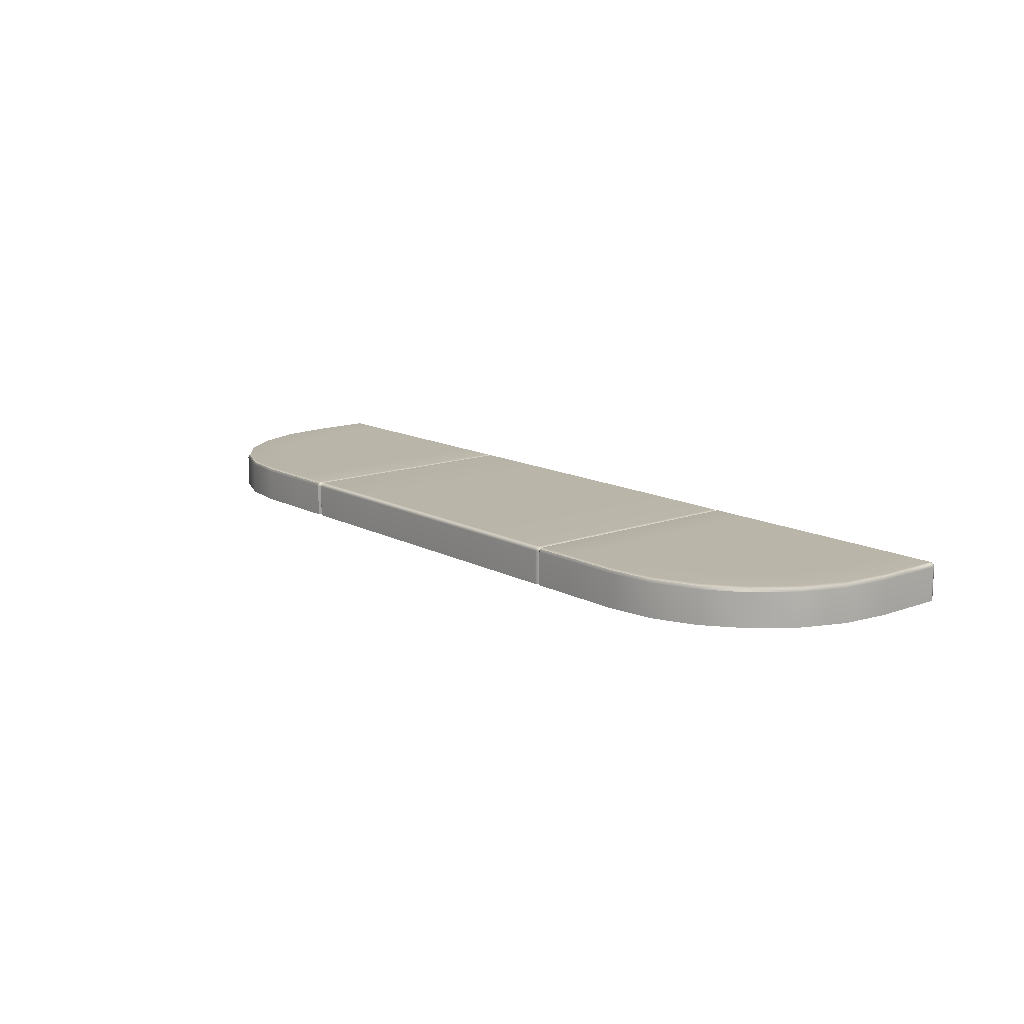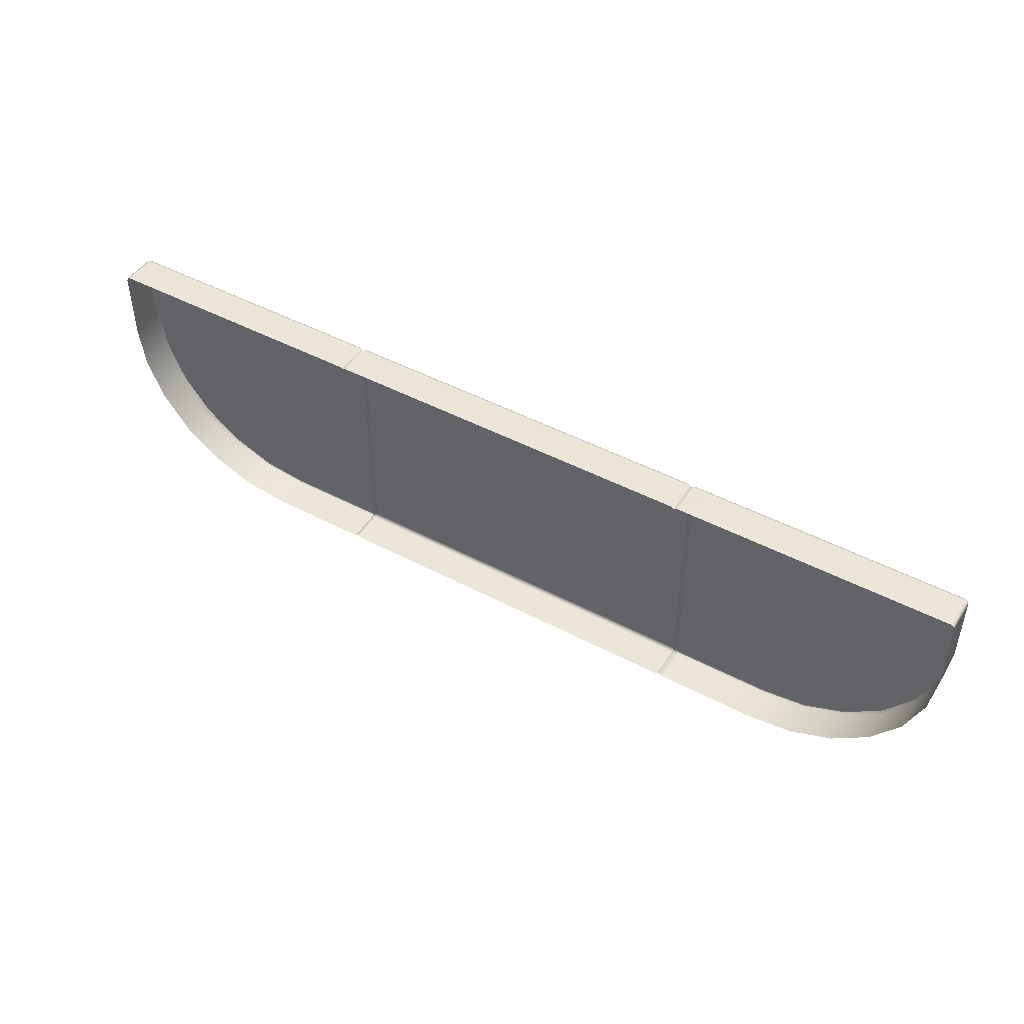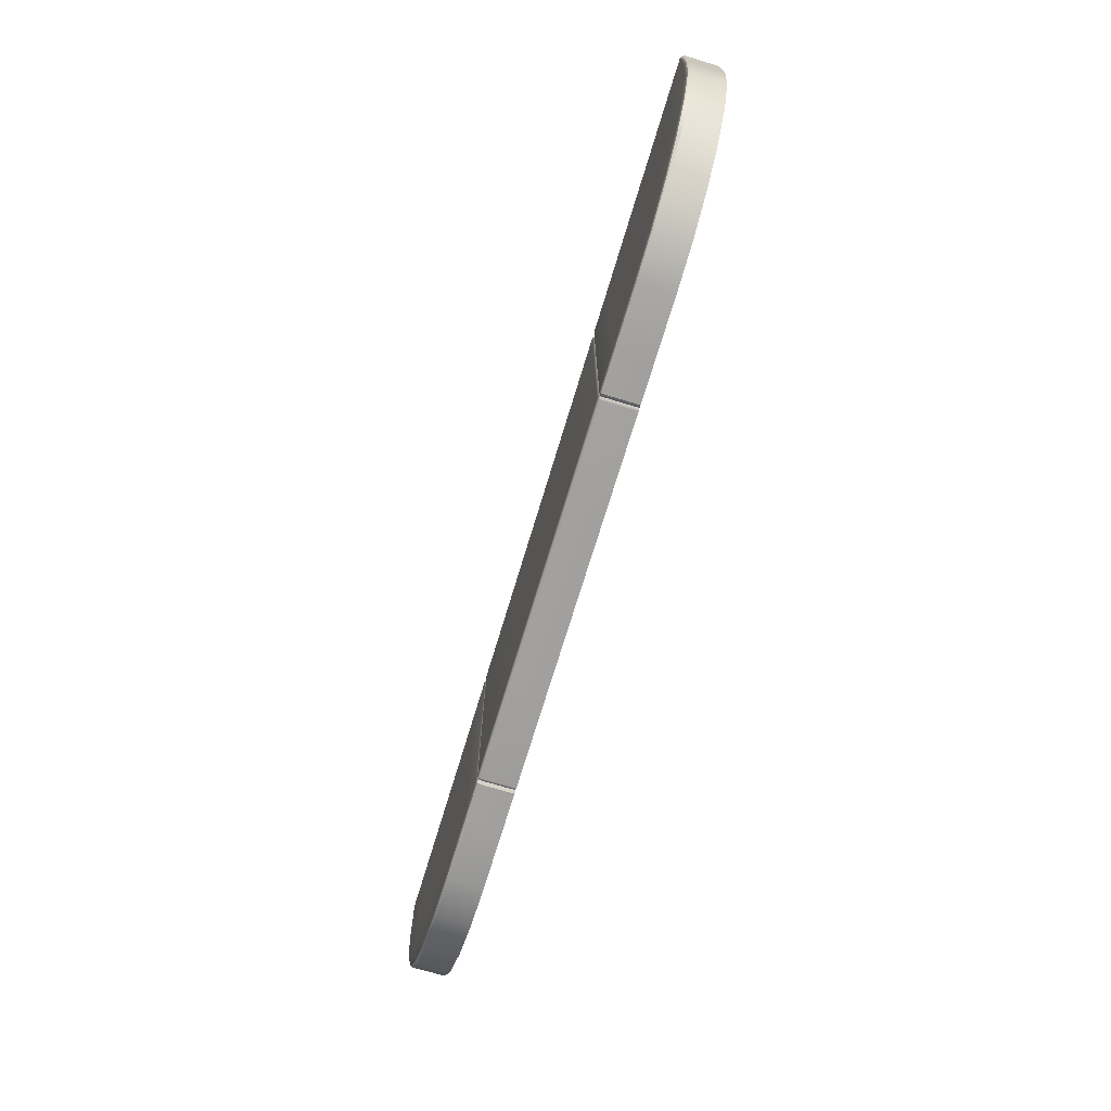
<metadata>
{"format":"obj","ext":"obj","renderer":"f3d","projection":"perspective","resolution":1024,"background":"white","views":[{"elev":13.4,"azim":-129.8,"up":"+Y"},{"elev":46.6,"azim":31.1,"up":"+Z"},{"elev":-71.5,"azim":-106.8,"up":"+Z"}]}
</metadata>
<code>
g ENV_S06_PipedUp_Fs_Checkpoint_Vinyl_MO
v 11.48 2.752 -25.89
v 12.12 2.752 -25.03
v 10.66 2.752 -22.2
v 12.12 2.752 -25.03
v 12.52 2.752 -24.04
v 10.66 2.752 -22.2
v 10.66 2.752 -26.54
v 11.48 2.752 -25.89
v 10.66 2.752 -22.2
v -11.47 2.752 -25.89
v -10.65 2.752 -22.2
v -12.11 2.752 -25.03
v -12.11 2.752 -25.03
v -10.65 2.752 -22.2
v -12.51 2.752 -24.04
v -10.65 2.752 -26.54
v -10.65 2.752 -22.2
v -11.47 2.752 -25.89
v 8.613 2.752 -27.09
v 6.898 2.752 -24.64
v 6.898 2.752 -27.09
v -8.602 2.752 -27.09
v -6.886 2.752 -27.09
v -6.886 2.752 -24.64
v 13.92 2.63 -20.94
v 13.95 1.644 -21.03
v 13.92 1.644 -20.94
v 13.95 2.63 -21.03
v 13.95 1.644 -22.2
v 13.92 2.717 -21.03
v 13.9 2.701 -20.96
v 13.95 2.63 -22.2
v 13.92 2.717 -22.2
v 13.95 2.63 -23.16
v 13.95 1.644 -23.16
v 13.92 2.717 -23.13
v 13.92 2.63 -20.94
v 13.83 2.717 -20.94
v 13.9 2.701 -20.96
v 13.83 2.63 -20.91
v 13.92 1.644 -20.94
v 12.66 2.717 -20.94
v 13.83 1.644 -20.91
v 12.66 2.63 -20.91
v 10.66 2.717 -20.94
v 12.66 1.644 -20.91
v 10.66 2.63 -20.91
v 10.66 1.644 -20.91
v 5.725 1.644 -28.38
v 5.635 2.619 -28.32
v 5.635 1.644 -28.33
v 5.725 2.63 -28.38
v 5.635 2.67 -28.3
v 5.726 2.717 -28.35
v 5.726 2.717 -28.35
v 5.638 2.693 -28.25
v 5.635 2.67 -28.3
v 5.728 2.752 -28.26
v 5.638 2.693 -27.09
v 5.728 2.752 -27.09
v 5.638 2.693 -24.64
v 5.728 2.752 -24.65
v 5.638 2.693 -22.2
v 6.898 2.752 -27.09
v 5.728 2.752 -22.2
v 5.638 2.693 -21.04
v 6.898 2.752 -24.64
v 6.898 2.752 -22.2
v 5.728 2.752 -21.03
v 5.635 2.67 -20.99
v 6.899 2.752 -21.03
v 5.726 2.717 -20.94
v 6.897 2.717 -20.94
v 6.898 2.752 -28.26
v 5.726 2.717 -28.35
v 6.898 2.717 -28.35
v 8.693 2.752 -28.26
v 8.613 2.752 -27.09
v 8.696 2.717 -28.35
v 5.726 2.717 -20.94
v 5.635 2.619 -20.96
v 5.635 2.67 -20.99
v 5.725 2.63 -20.91
v 5.635 1.644 -20.96
v 5.725 1.644 -20.91
v 6.896 1.644 -20.91
v 6.896 2.63 -20.91
v 10.66 1.644 -20.91
v 6.897 2.717 -20.94
v 10.66 2.63 -20.91
v 10.66 2.717 -20.94
v 8.734 2.63 -28.38
v 8.734 1.644 -28.38
v 10.08 1.644 -28.21
v 10.08 2.63 -28.21
v 8.696 2.717 -28.35
v 11.34 1.644 -27.68
v 10.05 2.717 -28.17
v 11.34 2.63 -27.68
v 11.31 2.717 -27.65
v 11.34 2.63 -27.68
v 11.34 1.644 -27.68
v 12.42 1.644 -26.85
v 12.42 2.63 -26.85
v 13.25 1.644 -25.77
v 13.25 2.63 -25.77
v 13.25 2.63 -25.77
v 13.25 1.644 -25.77
v 13.78 1.644 -24.51
v 13.78 2.63 -24.51
v 13.22 2.717 -25.74
v 13.95 1.644 -23.16
v 13.74 2.717 -24.48
v 13.95 2.63 -23.16
v 13.92 2.717 -23.13
v 5.725 2.63 -28.38
v 6.898 2.717 -28.35
v 5.726 2.717 -28.35
v 6.898 2.63 -28.38
v 5.725 1.644 -28.38
v 8.696 2.717 -28.35
v 6.898 1.644 -28.38
v 8.734 2.63 -28.38
v 8.734 1.644 -28.38
v 12.42 2.63 -26.85
v 11.31 2.717 -27.65
v 11.34 2.63 -27.68
v 12.39 2.717 -26.82
v 13.25 2.63 -25.77
v 13.22 2.717 -25.74
v 10.05 2.717 -28.17
v 8.693 2.752 -28.26
v 8.696 2.717 -28.35
v 10.02 2.752 -28.08
v 11.31 2.717 -27.65
v 8.613 2.752 -27.09
v 11.26 2.752 -27.55
v 9.71 2.752 -26.94
v 10.66 2.752 -26.54
v 12.39 2.717 -26.82
v 11.26 2.752 -27.55
v 11.31 2.717 -27.65
v 12.33 2.752 -26.71
v 13.22 2.717 -25.74
v 10.66 2.752 -26.54
v 13.15 2.752 -25.61
v 11.48 2.752 -25.89
v 12.12 2.752 -25.03
v 13.74 2.717 -24.48
v 13.15 2.752 -25.61
v 13.22 2.717 -25.74
v 13.66 2.752 -24.33
v 13.92 2.717 -23.13
v 12.12 2.752 -25.03
v 13.83 2.752 -22.96
v 12.52 2.752 -24.04
v 12.67 2.752 -22.89
v 10.66 2.752 -21.03
v 12.66 2.717 -20.94
v 10.66 2.717 -20.94
v 12.67 2.752 -21.03
v 13.83 2.717 -20.94
v 10.66 2.752 -22.2
v 13.83 2.752 -21.03
v 13.9 2.701 -20.96
v 13.92 2.717 -21.03
v 13.92 2.717 -22.2
v 12.67 2.752 -22.2
v 13.83 2.752 -22.2
v 13.92 2.717 -23.13
v 13.83 2.752 -22.96
v 12.67 2.752 -22.89
v 12.67 2.752 -22.89
v 12.52 2.752 -24.04
v 6.899 2.752 -21.03
v 10.66 2.717 -20.94
v 6.897 2.717 -20.94
v 10.66 2.752 -21.03
v 6.898 2.752 -22.2
v 10.66 2.752 -22.2
v 6.898 2.752 -24.64
v 8.613 2.752 -27.09
v 8.613 2.752 -27.09
v 9.71 2.752 -26.94
v 10.66 2.752 -22.2
v 10.66 2.752 -26.54
v -13.91 2.63 -20.94
v -13.91 1.644 -20.94
v -13.94 1.644 -21.03
v -13.94 2.63 -21.03
v -13.94 1.644 -22.2
v -13.91 2.717 -21.03
v -13.89 2.701 -20.96
v -13.94 2.63 -22.2
v -13.91 2.717 -22.2
v -13.94 2.63 -23.16
v -13.94 1.644 -23.16
v -13.91 2.717 -23.13
v -13.91 2.63 -20.94
v -13.89 2.701 -20.96
v -13.82 2.717 -20.94
v -13.82 2.63 -20.91
v -13.91 1.644 -20.94
v -12.65 2.717 -20.94
v -13.82 1.644 -20.91
v -12.65 2.63 -20.91
v -10.65 2.717 -20.94
v -12.65 1.644 -20.91
v -10.65 2.63 -20.91
v -10.65 1.644 -20.91
v -5.713 1.644 -28.38
v -5.623 1.644 -28.33
v -5.623 2.619 -28.32
v -5.713 2.63 -28.38
v -5.624 2.67 -28.3
v -5.714 2.717 -28.35
v -5.714 2.717 -28.35
v -5.624 2.67 -28.3
v -5.626 2.693 -28.25
v -5.716 2.752 -28.26
v -5.626 2.693 -27.09
v -5.716 2.752 -27.09
v -5.626 2.693 -24.64
v -6.886 2.752 -27.09
v -5.716 2.752 -24.65
v -6.886 2.752 -28.26
v -5.714 2.717 -28.35
v -6.886 2.717 -28.35
v -8.681 2.752 -28.26
v -8.684 2.717 -28.35
v -8.602 2.752 -27.09
v -6.886 2.752 -24.64
v -6.886 2.752 -22.2
v -5.716 2.752 -22.2
v -5.626 2.693 -22.2
v -5.626 2.693 -21.04
v -5.716 2.752 -21.03
v -6.888 2.752 -21.03
v -5.624 2.67 -20.99
v -6.885 2.717 -20.94
v -5.714 2.717 -20.94
v -5.714 2.717 -20.94
v -5.624 2.67 -20.99
v -5.623 2.619 -20.96
v -5.713 2.63 -20.91
v -5.623 1.644 -20.96
v -5.713 1.644 -20.91
v -6.884 1.644 -20.91
v -6.884 2.63 -20.91
v -10.65 1.644 -20.91
v -6.885 2.717 -20.94
v -10.65 2.63 -20.91
v -10.65 2.717 -20.94
v -8.722 2.63 -28.38
v -10.07 1.644 -28.21
v -8.722 1.644 -28.38
v -10.07 2.63 -28.21
v -8.684 2.717 -28.35
v -11.33 1.644 -27.68
v -10.04 2.717 -28.17
v -11.33 2.63 -27.68
v -11.3 2.717 -27.65
v -11.33 2.63 -27.68
v -12.41 1.644 -26.85
v -11.33 1.644 -27.68
v -12.41 2.63 -26.85
v -13.24 1.644 -25.77
v -13.24 2.63 -25.77
v -13.24 2.63 -25.77
v -13.76 1.644 -24.51
v -13.24 1.644 -25.77
v -13.76 2.63 -24.51
v -13.21 2.717 -25.74
v -13.94 1.644 -23.16
v -13.73 2.717 -24.48
v -13.94 2.63 -23.16
v -13.91 2.717 -23.13
v -5.713 2.63 -28.38
v -5.714 2.717 -28.35
v -6.886 2.717 -28.35
v -6.886 2.63 -28.38
v -5.713 1.644 -28.38
v -8.684 2.717 -28.35
v -6.886 1.644 -28.38
v -8.722 2.63 -28.38
v -8.722 1.644 -28.38
v -12.41 2.63 -26.85
v -11.33 2.63 -27.68
v -11.3 2.717 -27.65
v -12.38 2.717 -26.82
v -13.24 2.63 -25.77
v -13.21 2.717 -25.74
v -10.04 2.717 -28.17
v -8.684 2.717 -28.35
v -8.681 2.752 -28.26
v -10.01 2.752 -28.08
v -11.3 2.717 -27.65
v -8.602 2.752 -27.09
v -11.25 2.752 -27.55
v -9.698 2.752 -26.94
v -10.65 2.752 -26.54
v -12.38 2.717 -26.82
v -11.3 2.717 -27.65
v -11.25 2.752 -27.55
v -12.32 2.752 -26.71
v -13.21 2.717 -25.74
v -10.65 2.752 -26.54
v -13.13 2.752 -25.61
v -11.47 2.752 -25.89
v -12.11 2.752 -25.03
v -13.73 2.717 -24.48
v -13.21 2.717 -25.74
v -13.13 2.752 -25.61
v -13.65 2.752 -24.33
v -13.91 2.717 -23.13
v -12.11 2.752 -25.03
v -13.82 2.752 -22.96
v -12.51 2.752 -24.04
v -12.65 2.752 -22.89
v -10.65 2.752 -21.03
v -10.65 2.717 -20.94
v -12.65 2.717 -20.94
v -12.65 2.752 -21.03
v -13.82 2.717 -20.94
v -10.65 2.752 -22.2
v -13.82 2.752 -21.03
v -13.89 2.701 -20.96
v -13.91 2.717 -21.03
v -13.91 2.717 -22.2
v -12.65 2.752 -22.2
v -13.82 2.752 -22.2
v -13.91 2.717 -23.13
v -13.82 2.752 -22.96
v -12.65 2.752 -22.89
v -12.65 2.752 -22.89
v -12.51 2.752 -24.04
v -6.888 2.752 -21.03
v -6.885 2.717 -20.94
v -10.65 2.717 -20.94
v -10.65 2.752 -21.03
v -6.886 2.752 -22.2
v -10.65 2.752 -22.2
v -6.886 2.752 -24.64
v -8.602 2.752 -27.09
v -8.602 2.752 -27.09
v -10.65 2.752 -22.2
v -9.698 2.752 -26.94
v -10.65 2.752 -26.54
v 2.775 2.752 -21.03
v 5.545 2.717 -20.94
v 2.773 2.717 -20.94
v 5.547 2.752 -21.03
v 2.775 2.752 -22.2
v 5.638 2.693 -21.04
v 5.635 2.67 -20.99
v 5.638 2.693 -22.2
v 5.547 2.752 -22.2
v 5.638 2.693 -24.64
v 5.547 2.752 -24.65
v 2.775 2.752 -24.65
v 5.635 2.619 -28.32
v 5.635 2.67 -28.3
v 5.545 2.717 -28.35
v 5.545 2.63 -28.38
v 5.635 1.644 -28.33
v 5.545 1.644 -28.38
v 2.772 1.644 -28.38
v 2.772 2.63 -28.38
v 2.773 2.717 -28.35
v 0.00609 1.644 -28.38
v 0.00609 2.63 -28.38
v 0.00609 2.717 -28.35
v -2.761 2.717 -28.35
v -2.761 2.63 -28.38
v -2.761 1.644 -28.38
v -5.534 2.717 -28.35
v -5.533 2.63 -28.38
v -5.533 1.644 -28.38
v -5.623 1.644 -28.33
v -5.623 2.619 -28.32
v -5.624 2.67 -28.3
v 5.635 2.619 -20.96
v 5.635 1.644 -20.96
v 5.545 1.644 -20.91
v 5.545 2.63 -20.91
v 5.635 2.67 -20.99
v 5.545 2.717 -20.94
v 2.773 2.717 -20.94
v 2.772 2.63 -20.91
v 2.772 1.644 -20.91
v 0.00609 2.717 -20.94
v 0.00609 2.63 -20.91
v 0.00609 1.644 -20.91
v -2.761 1.644 -20.91
v -2.761 2.63 -20.91
v -2.761 2.717 -20.94
v -5.533 1.644 -20.91
v -5.533 2.63 -20.91
v -5.534 2.717 -20.94
v -5.624 2.67 -20.99
v -5.623 2.619 -20.96
v -5.623 1.644 -20.96
v 2.775 2.752 -28.26
v 0.00609 2.717 -28.35
v 2.773 2.717 -28.35
v 0.00609 2.752 -28.26
v 2.775 2.752 -27.09
v 0.00609 2.752 -27.09
v 2.775 2.752 -21.03
v 0.00609 2.752 -22.2
v 2.775 2.752 -22.2
v 0.00609 2.752 -21.03
v 2.773 2.717 -20.94
v 0.00609 2.717 -20.94
v 2.775 2.752 -24.65
v 2.775 2.752 -22.2
v 0.00609 2.752 -22.2
v 0.00609 2.752 -24.65
v -2.763 2.752 -21.03
v -2.761 2.717 -20.94
v -5.534 2.717 -20.94
v -5.536 2.752 -21.03
v -2.763 2.752 -22.2
v -5.626 2.693 -21.04
v -5.624 2.67 -20.99
v -5.626 2.693 -22.2
v -5.536 2.752 -22.2
v -5.536 2.752 -24.65
v -2.763 2.752 -24.65
v -5.626 2.693 -24.64
v -2.763 2.752 -28.26
v -2.761 2.717 -28.35
v 0.00609 2.717 -28.35
v 0.00609 2.752 -28.26
v -2.763 2.752 -27.09
v 0.00609 2.752 -27.09
v -2.763 2.752 -21.03
v -2.763 2.752 -22.2
v 0.00609 2.752 -22.2
v 0.00609 2.752 -21.03
v -2.761 2.717 -20.94
v 0.00609 2.717 -20.94
v 0.00609 2.752 -24.65
v 0.00609 2.752 -22.2
v -2.763 2.752 -22.2
v -2.763 2.752 -24.65
v 5.638 2.693 -27.09
v 5.638 2.693 -24.64
v 5.547 2.752 -24.65
v 5.547 2.752 -27.09
v 2.775 2.752 -24.65
v 5.638 2.693 -28.25
v 2.775 2.752 -27.09
v 5.547 2.752 -28.26
v 5.635 2.67 -28.3
v 2.775 2.752 -28.26
v 5.545 2.717 -28.35
v 2.773 2.717 -28.35
v 0.00609 2.752 -27.09
v 2.775 2.752 -27.09
v 2.775 2.752 -24.65
v 0.00609 2.752 -24.65
v 0.00609 2.752 -27.09
v 0.00609 2.752 -24.65
v -2.763 2.752 -24.65
v -2.763 2.752 -27.09
v -5.536 2.752 -24.65
v -2.763 2.752 -27.09
v -2.763 2.752 -24.65
v -5.536 2.752 -27.09
v -5.626 2.693 -27.09
v -5.626 2.693 -24.64
v -5.626 2.693 -28.25
v -5.536 2.752 -28.26
v -2.763 2.752 -28.26
v -5.624 2.67 -28.3
v -2.761 2.717 -28.35
v -5.534 2.717 -28.35
g ENV_S06_PipedUp_Fs_Checkpoint_Vinyl_MO_0
f 3 2 1
f 6 5 4
f 9 8 7
f 12 11 10
f 15 14 13
f 18 17 16
f 21 20 19
f 24 23 22
f 27 26 25
f 26 28 25
f 28 26 29
f 25 28 30
f 31 25 30
f 30 28 32
f 32 28 29
f 33 30 32
f 32 29 34
f 33 32 34
f 29 35 34
f 36 33 34
f 39 38 37
f 38 40 37
f 41 37 40
f 40 38 42
f 43 41 40
f 44 40 42
f 43 40 44
f 44 42 45
f 46 43 44
f 47 44 45
f 46 44 47
f 48 46 47
f 51 50 49
f 50 52 49
f 50 53 52
f 53 54 52
f 57 56 55
f 56 58 55
f 56 59 58
f 59 60 58
f 59 61 60
f 61 62 60
f 61 63 62
f 58 60 64
f 60 62 64
f 63 65 62
f 63 66 65
f 62 67 64
f 62 65 67
f 65 68 67
f 66 69 65
f 65 69 68
f 66 70 69
f 69 71 68
f 70 72 69
f 73 71 69
f 72 73 69
f 74 58 64
f 75 58 74
f 76 75 74
f 74 64 77
f 76 74 77
f 64 78 77
f 79 76 77
f 82 81 80
f 81 83 80
f 81 84 83
f 84 85 83
f 85 86 83
f 83 87 80
f 86 87 83
f 86 88 87
f 87 89 80
f 88 90 87
f 87 90 89
f 90 91 89
f 94 93 92
f 95 94 92
f 92 96 95
f 97 94 95
f 96 98 95
f 99 97 95
f 95 98 99
f 98 100 99
f 103 102 101
f 104 103 101
f 105 103 104
f 106 105 104
f 109 108 107
f 110 109 107
f 107 111 110
f 112 109 110
f 111 113 110
f 114 112 110
f 110 113 114
f 113 115 114
f 118 117 116
f 117 119 116
f 120 116 119
f 117 121 119
f 122 120 119
f 121 123 119
f 122 119 123
f 124 122 123
f 127 126 125
f 126 128 125
f 125 128 129
f 128 130 129
f 133 132 131
f 132 134 131
f 131 134 135
f 132 136 134
f 134 137 135
f 136 138 134
f 134 138 137
f 138 139 137
f 142 141 140
f 141 143 140
f 140 143 144
f 141 145 143
f 143 146 144
f 145 147 143
f 143 147 146
f 147 148 146
f 151 150 149
f 150 152 149
f 149 152 153
f 150 154 152
f 152 155 153
f 154 156 152
f 152 156 155
f 156 157 155
f 160 159 158
f 159 161 158
f 159 162 161
f 158 161 163
f 162 164 161
f 164 162 165
f 166 164 165
f 164 166 167
f 161 168 163
f 161 164 168
f 169 164 167
f 164 169 168
f 169 167 170
f 171 169 170
f 169 171 168
f 171 172 168
f 163 168 173
f 163 173 174
f 177 176 175
f 176 178 175
f 175 178 179
f 178 180 179
f 181 179 180
f 181 180 182
f 185 184 183
f 185 186 184
f 189 188 187
f 190 189 187
f 189 190 191
f 190 187 192
f 187 193 192
f 190 192 194
f 190 194 191
f 192 195 194
f 191 194 196
f 194 195 196
f 197 191 196
f 195 198 196
f 201 200 199
f 202 201 199
f 199 203 202
f 201 202 204
f 203 205 202
f 202 206 204
f 202 205 206
f 204 206 207
f 205 208 206
f 206 209 207
f 206 208 209
f 208 210 209
f 213 212 211
f 214 213 211
f 215 213 214
f 216 215 214
f 219 218 217
f 220 219 217
f 221 219 220
f 222 221 220
f 223 221 222
f 222 220 224
f 225 223 222
f 225 222 224
f 220 226 224
f 220 227 226
f 227 228 226
f 226 228 229
f 224 226 229
f 228 230 229
f 231 224 229
f 232 225 224
f 232 233 225
f 225 234 223
f 233 234 225
f 234 235 223
f 236 235 234
f 237 234 233
f 237 236 234
f 238 237 233
f 239 236 237
f 238 240 237
f 241 239 237
f 240 241 237
f 244 243 242
f 245 244 242
f 246 244 245
f 247 246 245
f 248 247 245
f 249 245 242
f 249 248 245
f 250 248 249
f 251 249 242
f 252 250 249
f 252 249 251
f 253 252 251
f 256 255 254
f 255 257 254
f 258 254 257
f 255 259 257
f 260 258 257
f 259 261 257
f 260 257 261
f 262 260 261
f 265 264 263
f 264 266 263
f 264 267 266
f 267 268 266
f 271 270 269
f 270 272 269
f 273 269 272
f 270 274 272
f 275 273 272
f 274 276 272
f 275 272 276
f 277 275 276
f 280 279 278
f 281 280 278
f 278 282 281
f 283 280 281
f 282 284 281
f 285 283 281
f 281 284 285
f 284 286 285
f 289 288 287
f 290 289 287
f 290 287 291
f 292 290 291
f 295 294 293
f 296 295 293
f 296 293 297
f 298 295 296
f 299 296 297
f 300 298 296
f 300 296 299
f 301 300 299
f 304 303 302
f 305 304 302
f 305 302 306
f 307 304 305
f 308 305 306
f 309 307 305
f 309 305 308
f 310 309 308
f 313 312 311
f 314 313 311
f 314 311 315
f 316 313 314
f 317 314 315
f 318 316 314
f 318 314 317
f 319 318 317
f 322 321 320
f 323 322 320
f 324 322 323
f 323 320 325
f 326 324 323
f 324 326 327
f 326 328 327
f 328 326 329
f 330 323 325
f 326 323 330
f 326 331 329
f 331 326 330
f 329 331 332
f 331 333 332
f 333 331 330
f 334 333 330
f 330 325 335
f 335 325 336
f 339 338 337
f 340 339 337
f 340 337 341
f 342 340 341
f 342 341 343
f 342 343 344
f 347 346 345
f 348 346 347
g ENV_S06_PipedUp_Fs_Checkpoint_Vinyl_MO_1
f 351 350 349
f 350 352 349
f 353 349 352
f 352 350 354
f 350 355 354
f 352 354 356
f 357 352 356
f 357 353 352
f 357 356 358
f 359 357 358
f 357 359 353
f 359 360 353
f 363 362 361
f 364 363 361
f 364 361 365
f 366 364 365
f 366 367 364
f 363 364 368
f 367 368 364
f 369 363 368
f 367 370 368
f 369 368 371
f 370 371 368
f 372 369 371
f 373 372 371
f 371 370 374
f 374 373 371
f 370 375 374
f 376 373 374
f 374 375 377
f 377 376 374
f 375 378 377
f 377 378 379
f 380 377 379
f 376 377 380
f 381 376 380
f 384 383 382
f 385 384 382
f 385 382 386
f 387 385 386
f 385 387 388
f 384 385 389
f 389 385 388
f 390 384 389
f 389 388 391
f 390 389 392
f 392 389 391
f 393 390 392
f 394 393 392
f 395 392 391
f 395 394 392
f 396 395 391
f 397 394 395
f 398 395 396
f 398 397 395
f 399 398 396
f 398 399 400
f 401 398 400
f 397 398 401
f 402 397 401
f 405 404 403
f 404 406 403
f 407 403 406
f 408 407 406
f 411 410 409
f 410 412 409
f 413 409 412
f 414 413 412
f 417 416 415
f 418 417 415
f 421 420 419
f 422 421 419
f 419 423 422
f 421 422 424
f 425 421 424
f 424 422 426
f 423 427 422
f 422 427 426
f 428 427 423
f 426 427 428
f 429 428 423
f 430 426 428
f 433 432 431
f 434 433 431
f 431 435 434
f 435 436 434
f 439 438 437
f 440 439 437
f 437 441 440
f 441 442 440
f 445 444 443
f 446 445 443
f 449 448 447
f 450 449 447
f 449 450 451
f 450 447 452
f 450 453 451
f 454 450 452
f 450 454 453
f 454 452 455
f 454 456 453
f 457 454 455
f 458 456 454
f 457 458 454
f 461 460 459
f 462 461 459
f 465 464 463
f 466 465 463
f 469 468 467
f 468 470 467
f 467 470 471
f 472 467 471
f 471 470 473
f 474 470 468
f 470 474 473
f 475 474 468
f 473 474 476
f 475 477 474
f 474 478 476
f 477 478 474

</code>
